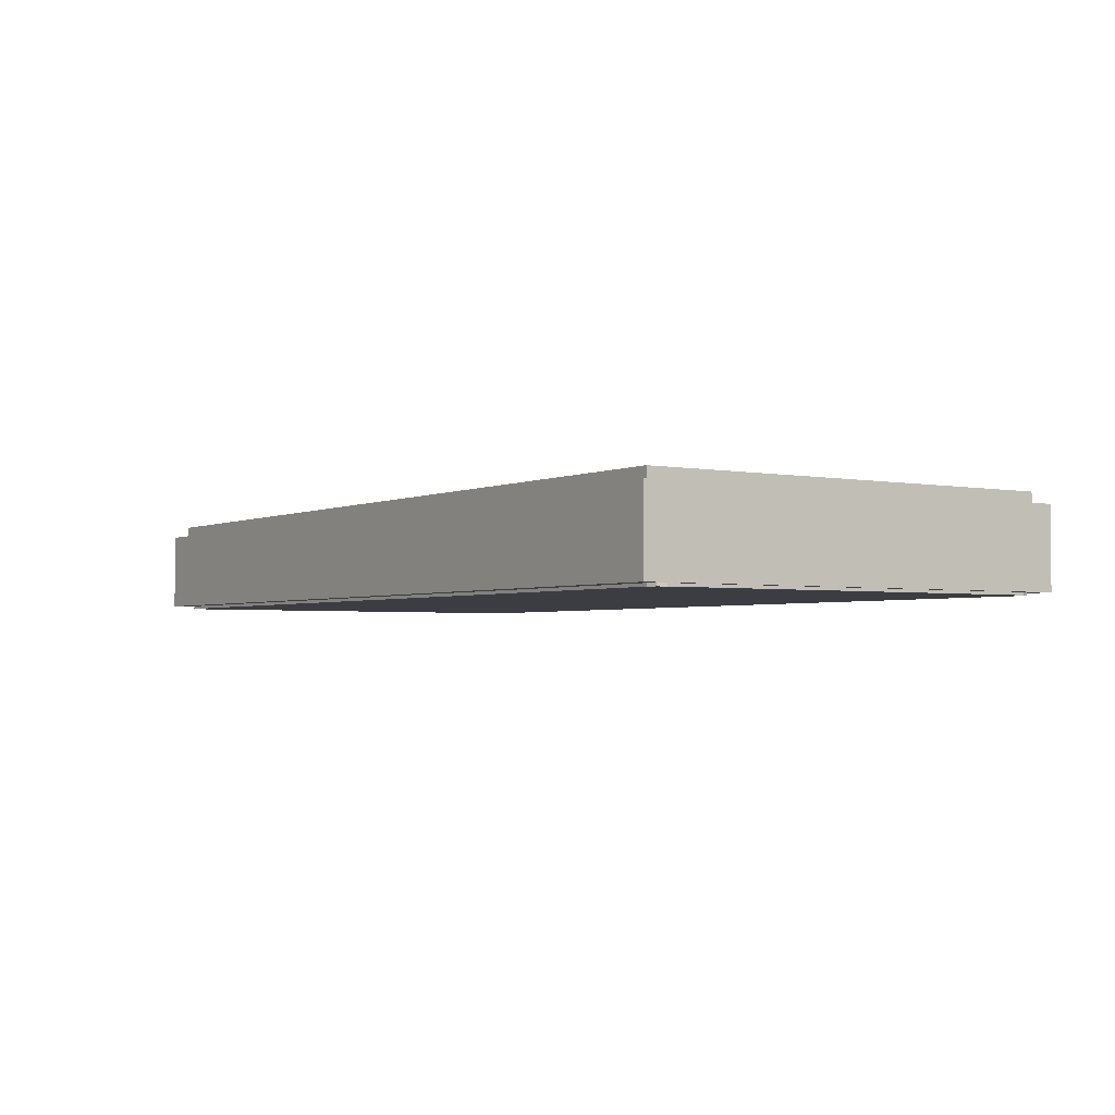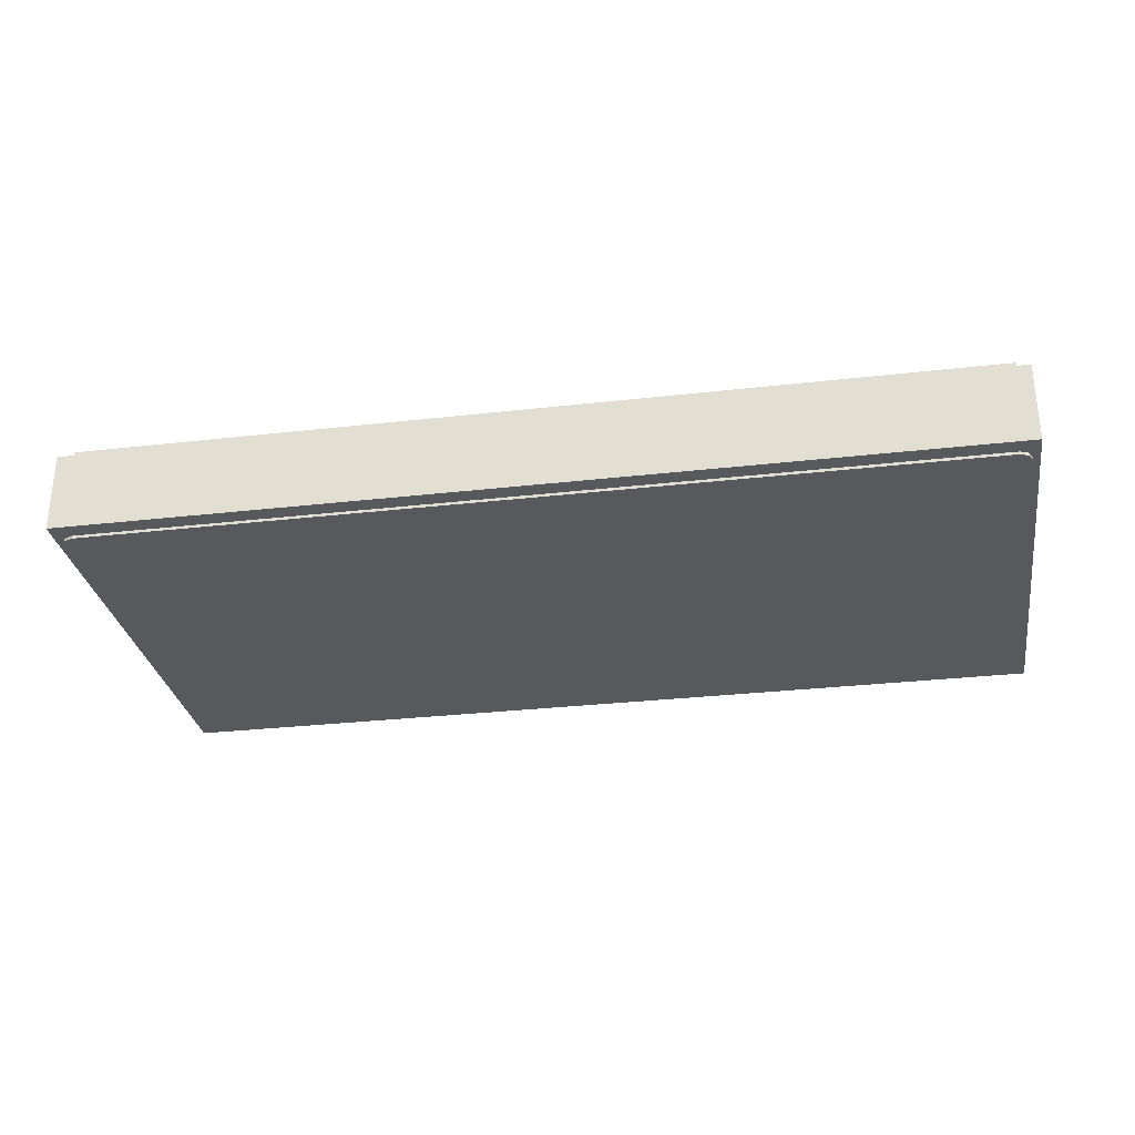
<metadata>
{"format":"obj","ext":"obj","renderer":"f3d","projection":"perspective","resolution":1024,"background":"white","views":[{"elev":-2.9,"azim":56.0,"up":"+Y"},{"elev":-29.9,"azim":9.5,"up":"+Y"}]}
</metadata>
<code>
v -2 0 -1
v 2 0 -1
v 2 0 1
v -2 0 1
v -2 0.35 1
v -2 0 1
v 2 0 1
v 2 0.35 1
v -2 0.35 -1
v -2 0 -1
v -2 0 1
v -2 0.35 1
v 2 0.35 -1
v 2 0 -1
v -2 0 -1
v -2 0.35 -1
v 2 0.35 1
v 2 0 1
v 2 0 -1
v 2 0.35 -1
v -1.95 0.4 0.95
v -1.95 0.35 0.95
v 1.95 0.35 0.95
v 1.95 0.4 0.95
v -1.95 0.4 -0.95
v -1.95 0.35 -0.95
v -1.95 0.35 0.95
v -1.95 0.4 0.95
v 1.95 0.4 -0.95
v 1.95 0.35 -0.95
v -1.95 0.35 -0.95
v -1.95 0.4 -0.95
v 1.95 0.4 0.95
v 1.95 0.35 0.95
v 1.95 0.35 -0.95
v 1.95 0.4 -0.95
v 1.8 0.2 0.8
v -1.8 0.2 0.8
v -1.8 0.2 -0.8
v 1.8 0.2 -0.8
v 1.8 0.2 0.8
v 1.8 0.4 0.8
v -1.8 0.4 0.8
v -1.8 0.2 0.8
v 1.8 0.2 -0.8
v 1.8 0.4 -0.8
v 1.8 0.4 0.8
v 1.8 0.2 0.8
v -1.8 0.2 -0.8
v -1.8 0.4 -0.8
v 1.8 0.4 -0.8
v 1.8 0.2 -0.8
v -1.8 0.2 0.8
v -1.8 0.4 0.8
v -1.8 0.4 -0.8
v -1.8 0.2 -0.8
v -2 0.35 -1
v -1.95 0.35 -0.95
v 1.95 0.35 -0.95
v 2 0.35 -1
v 2 0.35 1
v 1.95 0.35 0.95
v -1.95 0.35 0.95
v -2 0.35 1
v -2 0.35 -1
v -2 0.35 1
v -1.95 0.35 0.95
v -1.95 0.35 -0.95
v 2 0.35 1
v 2 0.35 -1
v 1.95 0.35 -0.95
v 1.95 0.35 0.95
v -1.95 0.4 -0.95
v -1.8 0.4 -0.8
v 1.8 0.4 -0.8
v 1.95 0.4 -0.95
v 1.95 0.4 0.95
v 1.8 0.4 0.8
v -1.8 0.4 0.8
v -1.95 0.4 0.95
v -1.95 0.4 -0.95
v -1.95 0.4 0.95
v -1.8 0.4 0.8
v -1.8 0.4 -0.8
v 1.95 0.4 0.95
v 1.95 0.4 -0.95
v 1.8 0.4 -0.8
v 1.8 0.4 0.8
v 0.2121 0.4 0.2121
v 0.3 0.4 0
v 0.3 0.2 0
v 0.2121 0.2 0.2121
v 0 0.4 0.3
v 0.2121 0.4 0.2121
v 0.2121 0.2 0.2121
v 0 0.2 0.3
v -0.2121 0.4 0.2121
v 0 0.4 0.3
v 0 0.2 0.3
v -0.2121 0.2 0.2121
v -0.3 0.4 0
v -0.2121 0.4 0.2121
v -0.2121 0.2 0.2121
v -0.3 0.2 0
v -0.2121 0.4 -0.2121
v -0.3 0.4 0
v -0.3 0.2 0
v -0.2121 0.2 -0.2121
v 0 0.4 -0.3
v -0.2121 0.4 -0.2121
v -0.2121 0.2 -0.2121
v 0 0.2 -0.3
v 0.2121 0.4 -0.2121
v 0 0.4 -0.3
v 0 0.2 -0.3
v 0.2121 0.2 -0.2121
v 0.3 0.4 0
v 0.2121 0.4 -0.2121
v 0.2121 0.2 -0.2121
v 0.3 0.2 0
v 0.2828 0.4 0.2828
v 0.4 0.4 0
v 0.4 0.2 0
v 0.2828 0.2 0.2828
v 0 0.4 0.4
v 0.2828 0.4 0.2828
v 0.2828 0.2 0.2828
v 0 0.2 0.4
v -0.2828 0.4 0.2828
v 0 0.4 0.4
v 0 0.2 0.4
v -0.2828 0.2 0.2828
v -0.4 0.4 0
v -0.2828 0.4 0.2828
v -0.2828 0.2 0.2828
v -0.4 0.2 0
v -0.2828 0.4 -0.2828
v -0.4 0.4 0
v -0.4 0.2 0
v -0.2828 0.2 -0.2828
v 0 0.4 -0.4
v -0.2828 0.4 -0.2828
v -0.2828 0.2 -0.2828
v 0 0.2 -0.4
v 0.2828 0.4 -0.2828
v 0 0.4 -0.4
v 0 0.2 -0.4
v 0.2828 0.2 -0.2828
v 0.4 0.4 0
v 0.2828 0.4 -0.2828
v 0.2828 0.2 -0.2828
v 0.4 0.2 0
v 0.4 0.4 0
v 0.2828 0.4 0.2828
v 0.2121 0.4 0.2121
v 0.3 0.4 0
v 0.2828 0.4 0.2828
v 0 0.4 0.4
v 0 0.4 0.3
v 0.2121 0.4 0.2121
v 0 0.4 0.4
v -0.2828 0.4 0.2828
v -0.2121 0.4 0.2121
v 0 0.4 0.3
v -0.2828 0.4 0.2828
v -0.4 0.4 0
v -0.3 0.4 0
v -0.2121 0.4 0.2121
v -0.4 0.4 0
v -0.2828 0.4 -0.2828
v -0.2121 0.4 -0.2121
v -0.3 0.4 0
v -0.2828 0.4 -0.2828
v 0 0.4 -0.4
v 0 0.4 -0.3
v -0.2121 0.4 -0.2121
v 0 0.4 -0.4
v 0.2828 0.4 -0.2828
v 0.2121 0.4 -0.2121
v 0 0.4 -0.3
v 0.2828 0.4 -0.2828
v 0.4 0.4 0
v 0.3 0.4 0
v 0.2121 0.4 -0.2121
v 1.212 0.4 0.2121
v 1.3 0.4 0
v 1.3 0.2 0
v 1.212 0.2 0.2121
v 1 0.4 0.3
v 1.212 0.4 0.2121
v 1.212 0.2 0.2121
v 1 0.2 0.3
v 0.7879 0.4 0.2121
v 1 0.4 0.3
v 1 0.2 0.3
v 0.7879 0.2 0.2121
v 0.7 0.4 0
v 0.7879 0.4 0.2121
v 0.7879 0.2 0.2121
v 0.7 0.2 0
v 0.7879 0.4 -0.2121
v 0.7 0.4 0
v 0.7 0.2 0
v 0.7879 0.2 -0.2121
v 1 0.4 -0.3
v 0.7879 0.4 -0.2121
v 0.7879 0.2 -0.2121
v 1 0.2 -0.3
v 1.212 0.4 -0.2121
v 1 0.4 -0.3
v 1 0.2 -0.3
v 1.212 0.2 -0.2121
v 1.3 0.4 0
v 1.212 0.4 -0.2121
v 1.212 0.2 -0.2121
v 1.3 0.2 0
v 1.283 0.4 0.2828
v 1.4 0.4 0
v 1.4 0.2 0
v 1.283 0.2 0.2828
v 1 0.4 0.4
v 1.283 0.4 0.2828
v 1.283 0.2 0.2828
v 1 0.2 0.4
v 0.7172 0.4 0.2828
v 1 0.4 0.4
v 1 0.2 0.4
v 0.7172 0.2 0.2828
v 0.6 0.4 0
v 0.7172 0.4 0.2828
v 0.7172 0.2 0.2828
v 0.6 0.2 0
v 0.7172 0.4 -0.2828
v 0.6 0.4 0
v 0.6 0.2 0
v 0.7172 0.2 -0.2828
v 1 0.4 -0.4
v 0.7172 0.4 -0.2828
v 0.7172 0.2 -0.2828
v 1 0.2 -0.4
v 1.283 0.4 -0.2828
v 1 0.4 -0.4
v 1 0.2 -0.4
v 1.283 0.2 -0.2828
v 1.4 0.4 0
v 1.283 0.4 -0.2828
v 1.283 0.2 -0.2828
v 1.4 0.2 0
v 1.4 0.4 0
v 1.283 0.4 0.2828
v 1.212 0.4 0.2121
v 1.3 0.4 0
v 1.283 0.4 0.2828
v 1 0.4 0.4
v 1 0.4 0.3
v 1.212 0.4 0.2121
v 1 0.4 0.4
v 0.7172 0.4 0.2828
v 0.7879 0.4 0.2121
v 1 0.4 0.3
v 0.7172 0.4 0.2828
v 0.6 0.4 0
v 0.7 0.4 0
v 0.7879 0.4 0.2121
v 0.6 0.4 0
v 0.7172 0.4 -0.2828
v 0.7879 0.4 -0.2121
v 0.7 0.4 0
v 0.7172 0.4 -0.2828
v 1 0.4 -0.4
v 1 0.4 -0.3
v 0.7879 0.4 -0.2121
v 1 0.4 -0.4
v 1.283 0.4 -0.2828
v 1.212 0.4 -0.2121
v 1 0.4 -0.3
v 1.283 0.4 -0.2828
v 1.4 0.4 0
v 1.3 0.4 0
v 1.212 0.4 -0.2121
v -0.7879 0.4 0.2121
v -0.7 0.4 0
v -0.7 0.2 0
v -0.7879 0.2 0.2121
v -1 0.4 0.3
v -0.7879 0.4 0.2121
v -0.7879 0.2 0.2121
v -1 0.2 0.3
v -1.212 0.4 0.2121
v -1 0.4 0.3
v -1 0.2 0.3
v -1.212 0.2 0.2121
v -1.3 0.4 0
v -1.212 0.4 0.2121
v -1.212 0.2 0.2121
v -1.3 0.2 0
v -1.212 0.4 -0.2121
v -1.3 0.4 0
v -1.3 0.2 0
v -1.212 0.2 -0.2121
v -1 0.4 -0.3
v -1.212 0.4 -0.2121
v -1.212 0.2 -0.2121
v -1 0.2 -0.3
v -0.7879 0.4 -0.2121
v -1 0.4 -0.3
v -1 0.2 -0.3
v -0.7879 0.2 -0.2121
v -0.7 0.4 0
v -0.7879 0.4 -0.2121
v -0.7879 0.2 -0.2121
v -0.7 0.2 0
v -0.7172 0.4 0.2828
v -0.6 0.4 0
v -0.6 0.2 0
v -0.7172 0.2 0.2828
v -1 0.4 0.4
v -0.7172 0.4 0.2828
v -0.7172 0.2 0.2828
v -1 0.2 0.4
v -1.283 0.4 0.2828
v -1 0.4 0.4
v -1 0.2 0.4
v -1.283 0.2 0.2828
v -1.4 0.4 0
v -1.283 0.4 0.2828
v -1.283 0.2 0.2828
v -1.4 0.2 0
v -1.283 0.4 -0.2828
v -1.4 0.4 0
v -1.4 0.2 0
v -1.283 0.2 -0.2828
v -1 0.4 -0.4
v -1.283 0.4 -0.2828
v -1.283 0.2 -0.2828
v -1 0.2 -0.4
v -0.7172 0.4 -0.2828
v -1 0.4 -0.4
v -1 0.2 -0.4
v -0.7172 0.2 -0.2828
v -0.6 0.4 0
v -0.7172 0.4 -0.2828
v -0.7172 0.2 -0.2828
v -0.6 0.2 0
v -0.6 0.4 0
v -0.7172 0.4 0.2828
v -0.7879 0.4 0.2121
v -0.7 0.4 0
v -0.7172 0.4 0.2828
v -1 0.4 0.4
v -1 0.4 0.3
v -0.7879 0.4 0.2121
v -1 0.4 0.4
v -1.283 0.4 0.2828
v -1.212 0.4 0.2121
v -1 0.4 0.3
v -1.283 0.4 0.2828
v -1.4 0.4 0
v -1.3 0.4 0
v -1.212 0.4 0.2121
v -1.4 0.4 0
v -1.283 0.4 -0.2828
v -1.212 0.4 -0.2121
v -1.3 0.4 0
v -1.283 0.4 -0.2828
v -1 0.4 -0.4
v -1 0.4 -0.3
v -1.212 0.4 -0.2121
v -1 0.4 -0.4
v -0.7172 0.4 -0.2828
v -0.7879 0.4 -0.2121
v -1 0.4 -0.3
v -0.7172 0.4 -0.2828
v -0.6 0.4 0
v -0.7 0.4 0
v -0.7879 0.4 -0.2121
v 1.97 0 0.875
v 1.955 0 0.9121
v 1.917 0 0.9275
v 1.955 -0.0125 0.9121
v 1.97 -0.0125 0.875
v 1.97 0 0.875
v 1.955 0 0.9121
v 1.917 -0.0125 0.9275
v 1.955 -0.0125 0.9121
v 1.955 0 0.9121
v 1.917 0 0.9275
v 1.97 0 -0.875
v 1.955 0 -0.9121
v 1.917 0 -0.9275
v 1.955 -0.0125 -0.9121
v 1.97 -0.0125 -0.875
v 1.97 0 -0.875
v 1.955 0 -0.9121
v 1.917 -0.0125 -0.9275
v 1.955 -0.0125 -0.9121
v 1.955 0 -0.9121
v 1.917 0 -0.9275
v -1.97 0 0.875
v -1.955 0 0.9121
v -1.917 0 0.9275
v -1.955 -0.0125 0.9121
v -1.97 -0.0125 0.875
v -1.97 0 0.875
v -1.955 0 0.9121
v -1.917 -0.0125 0.9275
v -1.955 -0.0125 0.9121
v -1.955 0 0.9121
v -1.917 0 0.9275
v -1.97 0 -0.875
v -1.955 0 -0.9121
v -1.917 0 -0.9275
v -1.955 -0.0125 -0.9121
v -1.97 -0.0125 -0.875
v -1.97 0 -0.875
v -1.955 0 -0.9121
v -1.917 -0.0125 -0.9275
v -1.955 -0.0125 -0.9121
v -1.955 0 -0.9121
v -1.917 0 -0.9275
v -1.917 0 0.9275
v 1.917 0 0.9275
v 1.917 0 -0.9275
v -1.917 0 -0.9275
v -1.917 0 0.9275
v -1.917 -0.0125 0.9275
v 1.917 -0.0125 0.9275
v 1.917 0 0.9275
v 1.917 0 -0.9275
v 1.917 -0.0125 -0.9275
v -1.917 -0.0125 -0.9275
v -1.917 0 -0.9275
v 1.917 0 0.9275
v 1.97 0 0.875
v 1.97 0 -0.875
v 1.917 0 -0.9275
v 1.97 -0.0125 0.875
v 1.97 -0.0125 -0.875
v 1.97 0 -0.875
v 1.97 0 0.875
v -1.917 0 -0.9275
v -1.97 0 -0.875
v -1.97 0 0.875
v -1.917 0 0.9275
v -1.97 -0.0125 -0.875
v -1.97 -0.0125 0.875
v -1.97 0 0.875
v -1.97 0 -0.875
v 1.97 -0.0125 0.875
v 1.955 -0.0125 0.9121
v 1.917 -0.0125 0.9275
v 1.97 -0.0125 -0.875
v 1.955 -0.0125 -0.9121
v 1.917 -0.0125 -0.9275
v -1.97 -0.0125 0.875
v -1.955 -0.0125 0.9121
v -1.917 -0.0125 0.9275
v -1.97 -0.0125 -0.875
v -1.955 -0.0125 -0.9121
v -1.917 -0.0125 -0.9275
v -1.127 -0.0125 -0.2175
v -1.403 -0.0125 0.0575
v -1.403 -0.0125 -0.2425
v -1.002 -0.0125 -0.6425
v -0.6025 -0.0125 -0.2425
v -0.6025 -0.0125 0.0575
v -0.8775 -0.0125 -0.2175
v -1.002 -0.0125 -0.6425
v -1.127 -0.0125 -0.2175
v -1.002 -0.0125 -0.6425
v -0.8775 -0.0125 -0.2175
v -1.127 -0.0125 0.235
v -0.8775 -0.0125 0.235
v -1.127 -0.0125 0.235
v -0.8775 -0.0125 -0.2175
v 0.8775 -0.0125 -0.2175
v 0.6025 -0.0125 0.0575
v 0.6025 -0.0125 -0.2425
v 1.002 -0.0125 -0.6425
v 1.403 -0.0125 -0.2425
v 1.403 -0.0125 0.0575
v 1.127 -0.0125 -0.2175
v 1.002 -0.0125 -0.6425
v 0.8775 -0.0125 -0.2175
v 1.002 -0.0125 -0.6425
v 1.127 -0.0125 -0.2175
v 0.8775 -0.0125 0.235
v 1.127 -0.0125 0.235
v 0.8775 -0.0125 0.235
v 1.127 -0.0125 -0.2175
v -1.127 -0.0125 0.235
v -1.403 -0.0125 0.0575
v -1.127 -0.0125 -0.2175
v -0.8775 -0.0125 0.235
v -0.8775 -0.0125 -0.2175
v -0.6025 -0.0125 0.0575
v 0.8775 -0.0125 0.235
v 0.6025 -0.0125 0.0575
v 0.8775 -0.0125 -0.2175
v 1.127 -0.0125 0.235
v 1.127 -0.0125 -0.2175
v 1.403 -0.0125 0.0575
v -1.002 -0.0125 -0.6425
v -1.917 -0.0125 -0.9275
v 0 -0.0125 -0.9275
v 1.002 -0.0125 -0.6425
v 0 -0.0125 -0.9275
v 1.917 -0.0125 -0.9275
v 1.403 -0.0125 -0.2425
v 1.002 -0.0125 -0.6425
v 1.917 -0.0125 -0.9275
v 1.97 -0.0125 -0.875
v -1.917 -0.0125 -0.9275
v -1.002 -0.0125 -0.6425
v -1.403 -0.0125 -0.2425
v -1.97 -0.0125 -0.875
v -0.6025 -0.0125 -0.2425
v -1.002 -0.0125 -0.6425
v 0 -0.0125 -0.9275
v -0.555 -0.0125 -0.2425
v 0 -0.0125 -0.9275
v 1.002 -0.0125 -0.6425
v 0.6025 -0.0125 -0.2425
v 0.555 -0.0125 -0.2425
v 0.555 -0.0125 0.0575
v -0.555 -0.0125 0.0575
v -0.555 -0.0125 -0.2425
v 0.555 -0.0125 -0.2425
v 1.97 -0.0125 0.0575
v 1.45 -0.0125 0.0575
v 1.45 -0.0125 -0.2425
v 1.97 -0.0125 -0.2425
v -1.45 -0.0125 0.0575
v -1.97 -0.0125 0.0575
v -1.97 -0.0125 -0.2425
v -1.45 -0.0125 -0.2425
v -1.127 -0.0125 0.9275
v -1.127 -0.0125 0.355
v -0.8775 -0.0125 0.355
v -0.8775 -0.0125 0.9275
v 0.8775 -0.0125 0.9275
v 0.8775 -0.0125 0.355
v 1.127 -0.0125 0.355
v 1.127 -0.0125 0.9275
v -1.127 -0.0125 0.9275
v -1.917 -0.0125 0.9275
v -1.97 -0.0125 0.875
v -1.127 -0.0125 0.355
v -1.45 -0.0125 0.0575
v -1.127 -0.0125 0.355
v -1.97 -0.0125 0.875
v -1.97 -0.0125 0.0575
v 1.97 -0.0125 0.875
v 1.917 -0.0125 0.9275
v 1.127 -0.0125 0.9275
v 1.127 -0.0125 0.355
v 1.97 -0.0125 0.875
v 1.127 -0.0125 0.355
v 1.45 -0.0125 0.0575
v 1.97 -0.0125 0.0575
v 0.8775 -0.0125 0.9275
v -0.8775 -0.0125 0.9275
v -0.8775 -0.0125 0.355
v 0.8775 -0.0125 0.355
v 0.555 -0.0125 0.0575
v 0.8775 -0.0125 0.355
v -0.8775 -0.0125 0.355
v -0.555 -0.0125 0.0575
v 0.555 -0.0125 -0.2425
v -0.555 -0.0125 -0.2425
v 0 -0.0125 -0.9275
v -0.6025 -0.0125 -0.2425
v -0.555 -0.0125 -0.2425
v -0.555 -0.0125 0.0575
v -0.6025 -0.0125 0.0575
v -0.8775 -0.0125 0.235
v -0.6025 -0.0125 0.0575
v -0.555 -0.0125 0.0575
v -0.8775 -0.0125 0.355
v -1.127 -0.0125 0.235
v -0.8775 -0.0125 0.235
v -0.8775 -0.0125 0.355
v -1.127 -0.0125 0.355
v -1.127 -0.0125 0.235
v -1.127 -0.0125 0.355
v -1.45 -0.0125 0.0575
v -1.403 -0.0125 0.0575
v -1.403 -0.0125 -0.2425
v -1.403 -0.0125 0.0575
v -1.45 -0.0125 0.0575
v -1.45 -0.0125 -0.2425
v -1.403 -0.0125 -0.2425
v -1.45 -0.0125 -0.2425
v -1.97 -0.0125 -0.875
v -1.45 -0.0125 -0.2425
v -1.97 -0.0125 -0.2425
v -1.97 -0.0125 -0.875
v 0.555 -0.0125 0.0575
v 0.555 -0.0125 -0.2425
v 0.6025 -0.0125 -0.2425
v 0.6025 -0.0125 0.0575
v 0.555 -0.0125 0.0575
v 0.6025 -0.0125 0.0575
v 0.8775 -0.0125 0.235
v 0.8775 -0.0125 0.355
v 0.8775 -0.0125 0.355
v 0.8775 -0.0125 0.235
v 1.127 -0.0125 0.235
v 1.127 -0.0125 0.355
v 1.127 -0.0125 0.355
v 1.127 -0.0125 0.235
v 1.403 -0.0125 0.0575
v 1.45 -0.0125 0.0575
v 1.45 -0.0125 0.0575
v 1.403 -0.0125 0.0575
v 1.403 -0.0125 -0.2425
v 1.45 -0.0125 -0.2425
v 1.45 -0.0125 -0.2425
v 1.403 -0.0125 -0.2425
v 1.97 -0.0125 -0.875
v 1.97 -0.0125 -0.2425
v 1.45 -0.0125 -0.2425
v 1.97 -0.0125 -0.875
g mesh6224120
f 1 2 3
f 3 4 1
g mesh6224122
f 5 6 7
f 7 8 5
f 9 10 11
f 11 12 9
f 13 14 15
f 15 16 13
f 17 18 19
f 19 20 17
g mesh6224124
f 21 22 23
f 23 24 21
f 25 26 27
f 27 28 25
f 29 30 31
f 31 32 29
f 33 34 35
f 35 36 33
g mesh6224126
f 37 39 38
f 39 37 40
f 41 43 42
f 43 41 44
f 45 47 46
f 47 45 48
f 49 51 50
f 51 49 52
f 53 55 54
f 55 53 56
f 57 58 59
f 59 60 57
f 61 62 63
f 63 64 61
f 65 66 67
f 67 68 65
f 69 70 71
f 71 72 69
f 73 74 75
f 75 76 73
f 77 78 79
f 79 80 77
f 81 82 83
f 83 84 81
f 85 86 87
f 87 88 85
g mesh6224133
f 89 90 91
f 91 92 89
f 93 94 95
f 95 96 93
f 97 98 99
f 99 100 97
f 101 102 103
f 103 104 101
f 105 106 107
f 107 108 105
f 109 110 111
f 111 112 109
f 113 114 115
f 115 116 113
f 117 118 119
f 119 120 117
g mesh6224135
f 121 123 122
f 123 121 124
f 125 127 126
f 127 125 128
f 129 131 130
f 131 129 132
f 133 135 134
f 135 133 136
f 137 139 138
f 139 137 140
f 141 143 142
f 143 141 144
f 145 147 146
f 147 145 148
f 149 151 150
f 151 149 152
g mesh6224137
f 153 155 154
f 155 153 156
f 157 159 158
f 159 157 160
f 161 163 162
f 163 161 164
f 165 167 166
f 167 165 168
f 169 171 170
f 171 169 172
f 173 175 174
f 175 173 176
f 177 179 178
f 179 177 180
f 181 183 182
f 183 181 184
g mesh6224145
f 185 186 187
f 187 188 185
f 189 190 191
f 191 192 189
f 193 194 195
f 195 196 193
f 197 198 199
f 199 200 197
f 201 202 203
f 203 204 201
f 205 206 207
f 207 208 205
f 209 210 211
f 211 212 209
f 213 214 215
f 215 216 213
g mesh6224147
f 217 219 218
f 219 217 220
f 221 223 222
f 223 221 224
f 225 227 226
f 227 225 228
f 229 231 230
f 231 229 232
f 233 235 234
f 235 233 236
f 237 239 238
f 239 237 240
f 241 243 242
f 243 241 244
f 245 247 246
f 247 245 248
g mesh6224149
f 249 251 250
f 251 249 252
f 253 255 254
f 255 253 256
f 257 259 258
f 259 257 260
f 261 263 262
f 263 261 264
f 265 267 266
f 267 265 268
f 269 271 270
f 271 269 272
f 273 275 274
f 275 273 276
f 277 279 278
f 279 277 280
g mesh6224157
f 281 282 283
f 283 284 281
f 285 286 287
f 287 288 285
f 289 290 291
f 291 292 289
f 293 294 295
f 295 296 293
f 297 298 299
f 299 300 297
f 301 302 303
f 303 304 301
f 305 306 307
f 307 308 305
f 309 310 311
f 311 312 309
g mesh6224159
f 313 315 314
f 315 313 316
f 317 319 318
f 319 317 320
f 321 323 322
f 323 321 324
f 325 327 326
f 327 325 328
f 329 331 330
f 331 329 332
f 333 335 334
f 335 333 336
f 337 339 338
f 339 337 340
f 341 343 342
f 343 341 344
g mesh6224161
f 345 347 346
f 347 345 348
f 349 351 350
f 351 349 352
f 353 355 354
f 355 353 356
f 357 359 358
f 359 357 360
f 361 363 362
f 363 361 364
f 365 367 366
f 367 365 368
f 369 371 370
f 371 369 372
f 373 375 374
f 375 373 376
g mesh6224165
f 377 379 378
g mesh6224167
f 380 381 382
f 382 383 380
f 384 385 386
f 386 387 384
g mesh6224169
f 388 389 390
g mesh6224171
f 391 393 392
f 393 391 394
f 395 397 396
f 397 395 398
g mesh6224173
f 399 400 401
g mesh6224175
f 402 404 403
f 404 402 405
f 406 408 407
f 408 406 409
g mesh6224177
f 410 412 411
g mesh6224179
f 413 414 415
f 415 416 413
f 417 418 419
f 419 420 417
g mesh6224181
f 421 422 423
f 423 424 421
f 425 426 427
f 427 428 425
f 429 430 431
f 431 432 429
f 433 434 435
f 435 436 433
f 437 438 439
f 439 440 437
f 441 442 443
f 443 444 441
f 445 446 447
f 447 448 445
g mesh6224183
f 449 450 451
g mesh6224185
f 452 454 453
g mesh6224187
f 455 457 456
g mesh6224189
f 458 459 460
f 461 462 463
f 463 464 461
f 465 466 467
f 467 468 465
f 469 470 471
f 471 472 469
f 473 474 475
f 476 477 478
f 478 479 476
f 480 481 482
f 482 483 480
f 484 485 486
f 486 487 484
f 488 489 490
f 491 492 493
f 494 495 496
f 497 498 499
f 500 501 502
f 503 504 505
f 506 507 508
f 509 510 511
f 511 512 509
f 513 514 515
f 515 516 513
f 517 518 519
f 519 520 517
f 521 522 523
f 523 524 521
f 525 526 527
f 527 528 525
f 529 530 531
f 531 532 529
f 533 534 535
f 535 536 533
f 537 538 539
f 539 540 537
f 541 542 543
f 543 544 541
f 545 546 547
f 547 548 545
f 549 550 551
f 551 552 549
f 553 554 555
f 555 556 553
f 557 558 559
f 559 560 557
f 561 562 563
f 563 564 561
f 565 566 567
f 567 568 565
f 569 570 571
f 572 573 574
f 574 575 572
f 576 577 578
f 578 579 576
f 580 581 582
f 582 583 580
f 584 585 586
f 586 587 584
f 588 589 590
f 590 591 588
f 592 593 594
f 595 596 597
f 598 599 600
f 600 601 598
f 602 603 604
f 604 605 602
f 606 607 608
f 608 609 606
f 610 611 612
f 612 613 610
f 614 615 616
f 616 617 614
f 618 619 620
f 621 622 623

</code>
